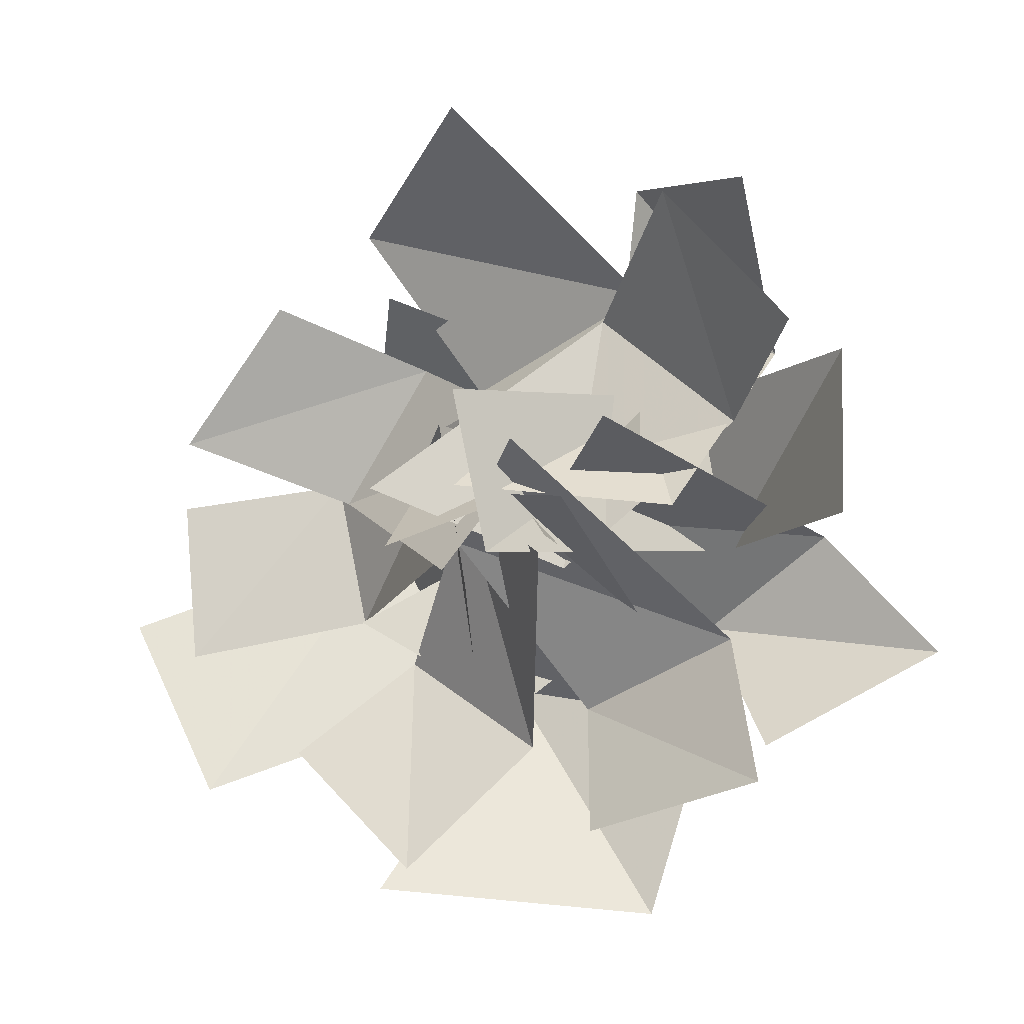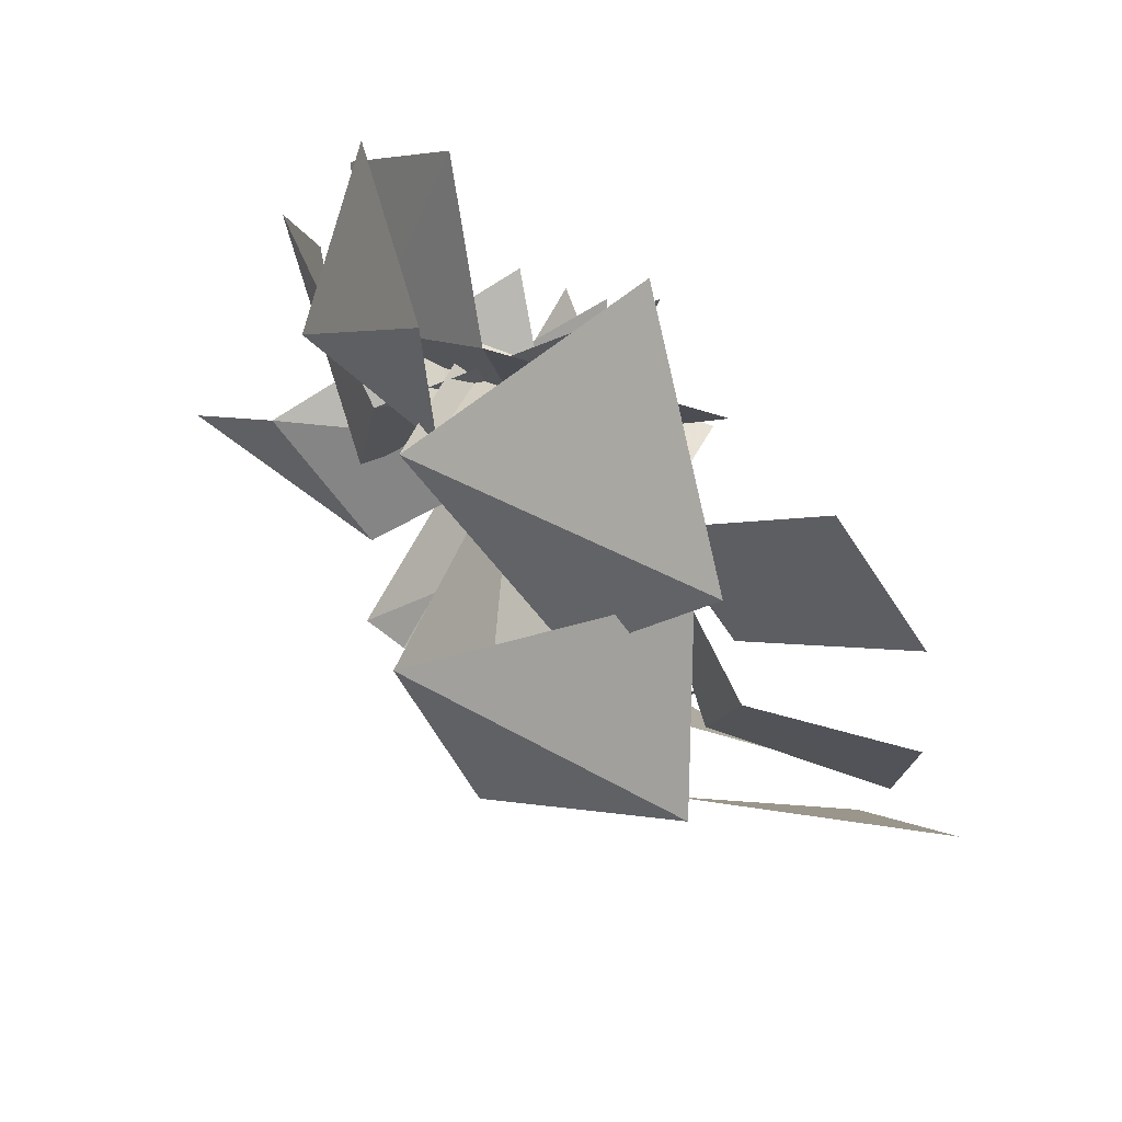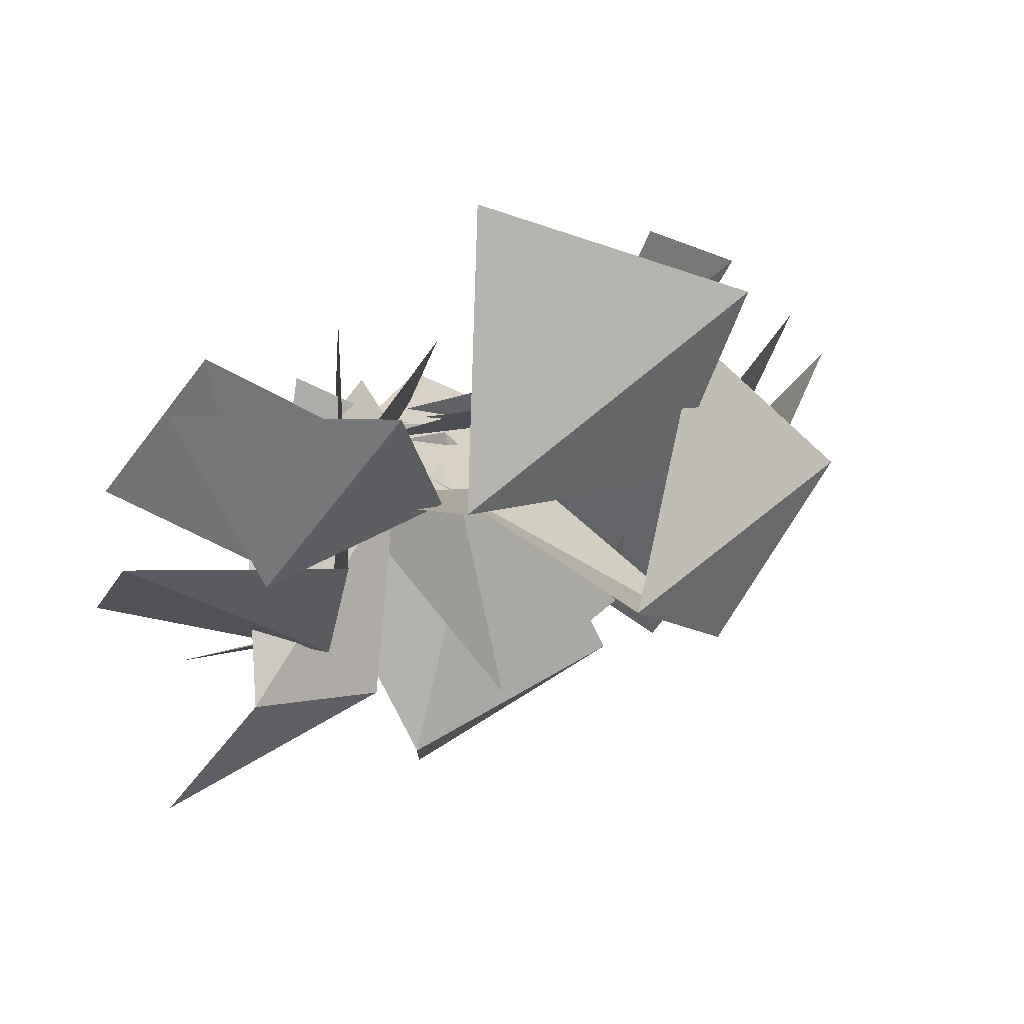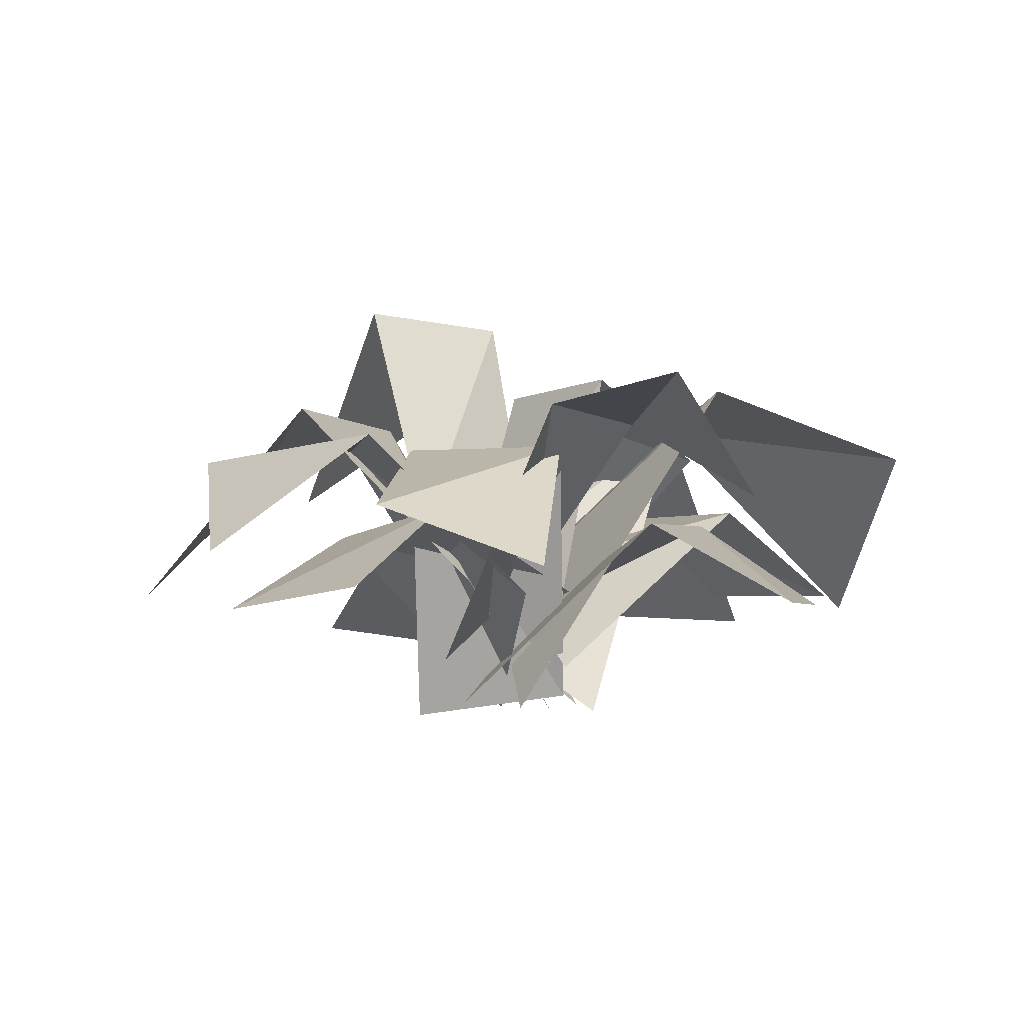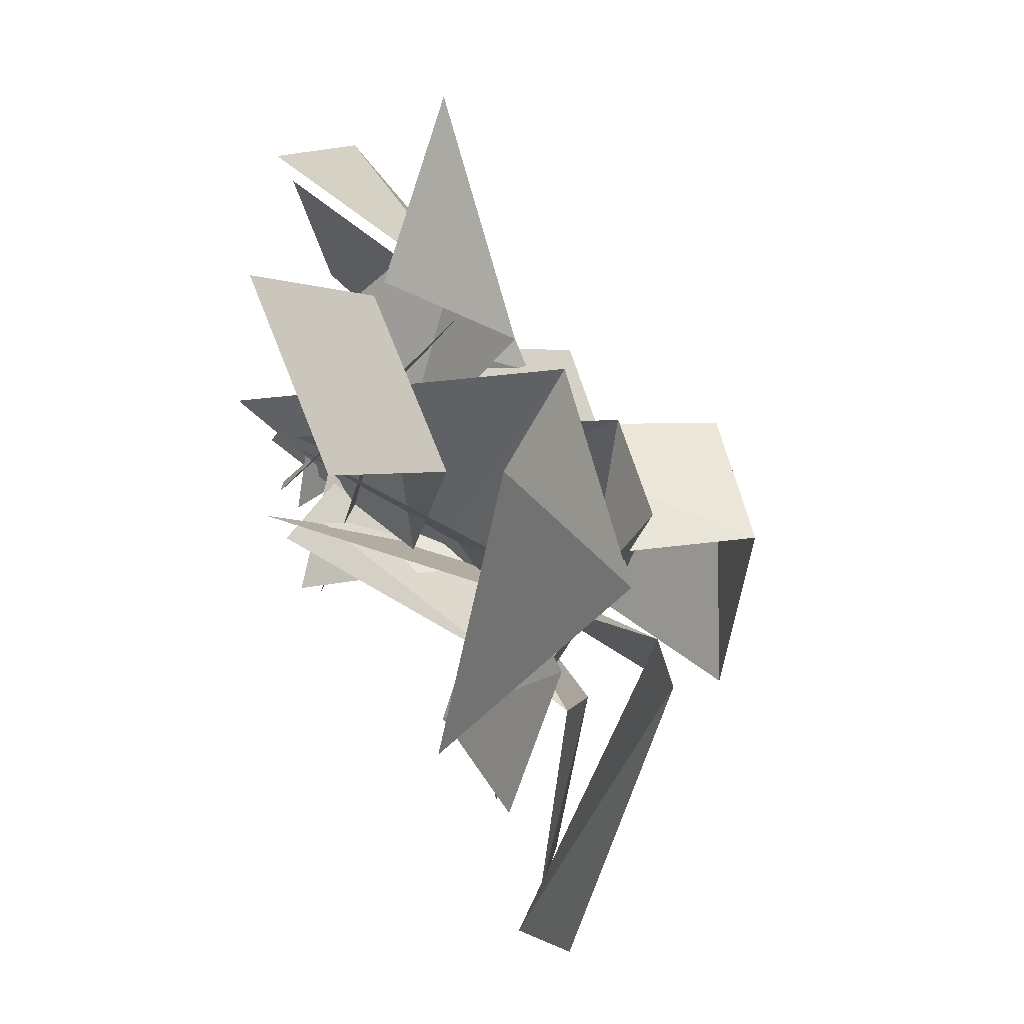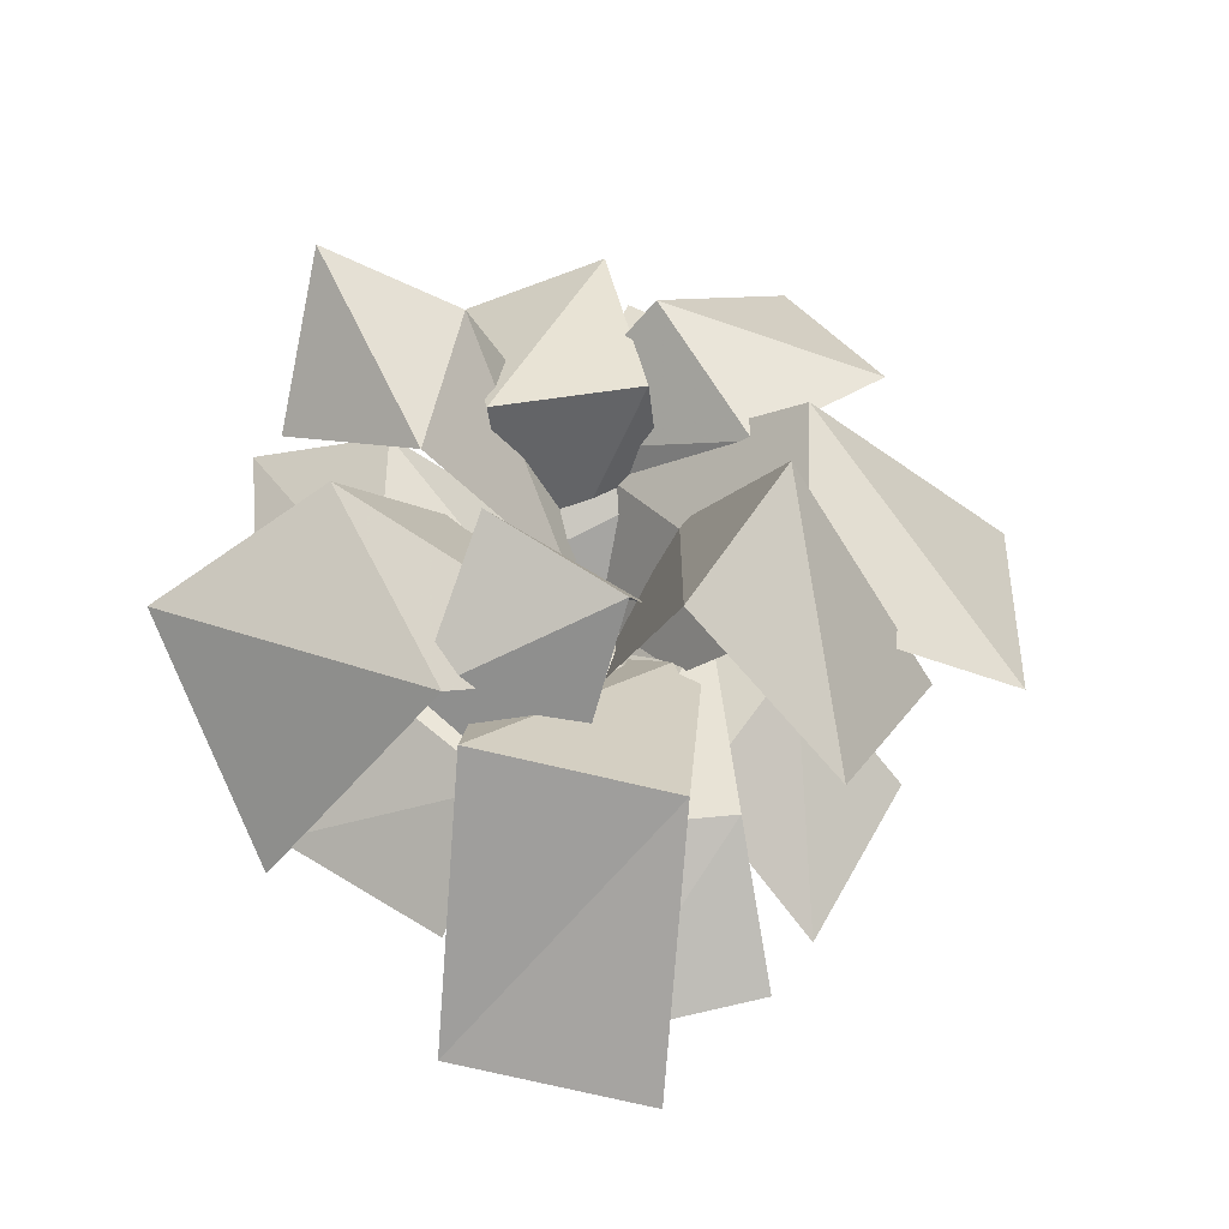
<metadata>
{"format":"obj","ext":"obj","renderer":"f3d","projection":"perspective","resolution":1024,"background":"white","views":[{"elev":-3.6,"azim":33.4,"up":"+Z"},{"elev":64.4,"azim":-137.3,"up":"+Z"},{"elev":60.4,"azim":153.2,"up":"+Z"},{"elev":-6.8,"azim":88.7,"up":"+Y"},{"elev":-74.8,"azim":108.7,"up":"+Z"},{"elev":65.1,"azim":-110.5,"up":"+Y"}]}
</metadata>
<code>
v 0.27 -0.15 -0.03
v -0.3 0.17 0.02
v 0.19 0.68 -0.55
v -0.38 0.66 -0.48
v 0.12 0.51 -1.03
v -0.46 0.16 -0.97
v 0.01 -0.15 -0.23
v -0.29 0.17 0.19
v -0.52 0.68 -0.49
v -0.8 0.66 -0.06
v -1.02 0.16 -0.74
v -1.31 0.2 -0.31
v 0.15 -0.03 -0.11
v -0.15 0.19 0.11
v -0.03 0.75 -0.26
v -0.35 0.75 -0.03
v -0.33 0.57 -0.53
v -0.64 0.32 -0.3
v -0.27 0.08 -0.11
v -0.03 0.35 0.22
v -0.51 0.98 0.03
v -0.27 0.98 0.37
v -0.93 0.77 0.24
v -0.68 0.49 0.58
v -0.05 -0.11 0.01
v 0.4 0.13 -0.04
v 0.02 0.54 0.42
v 0.47 0.52 0.35
v 0.09 0.5 0.79
v 0.54 0.22 0.73
v -0.22 -0.15 -0.13
v 0.29 0.17 0.1
v -0.51 0.68 0.33
v 0.01 0.66 0.55
v -0.78 0.53 0.76
v -0.26 0.18 0.99
v -0.02 -0.16 0.23
v 0.04 -0.11 -0.15
v 0.26 0.51 0.25
v 0.34 0.51 -0.13
v 0.75 0.31 0.32
v 0.82 0.16 -0.07
v 0.31 -0.03 0.16
v -0 0.19 -0.05
v 0.57 0.58 -0.1
v 0.25 0.58 -0.32
v 0.85 0.61 -0.38
v 0.52 0.36 -0.6
v -0.28 -0.13 0.01
v 0.09 0.15 -0.18
v 0.11 0.3 0.43
v 0.45 0.34 0.17
v 0.4 0.09 0.69
v 0.71 0.12 0.37
v 0.12 -0.13 0.11
v -0.22 0.15 -0.11
v 0.46 0.3 -0.35
v 0.04 0.34 -0.52
v 0.64 0.09 -0.67
v 0.18 0.12 -0.8
v -0.07 -0.13 -0.19
v 0.05 0.15 0.16
v -0.67 0.3 0.01
v -0.45 0.34 0.35
v -1.04 0.09 0.17
v -0.76 0.12 0.51
v -0.08 -0.04 -0.12
v -0.27 0.24 0.21
v -0.69 0.4 -0.3
v -0.8 0.43 0.07
v -1.1 0.19 -0.39
v -1.16 0.22 0.01
v 0.14 -0.04 -0.15
v -0.26 0.24 0
v -0.16 0.4 -0.62
v -0.55 0.43 -0.41
v -0.4 0.19 -0.92
v -0.77 0.22 -0.64
o Node 0
f 3 2 1
f 4 2 3
f 5 4 3
f 6 4 5
f 6 6 5
f 7 6 6
f 7 7 6
f 8 7 7
f 9 8 7
f 10 8 9
f 11 10 9
f 12 10 11
f 12 12 11
f 13 12 12
f 13 13 12
f 14 13 13
f 15 14 13
f 16 14 15
f 17 16 15
f 18 16 17
f 18 18 17
f 19 18 18
f 19 19 18
f 20 19 19
f 21 20 19
f 22 20 21
f 23 22 21
f 24 22 23
f 24 24 23
f 25 24 24
f 25 25 24
f 26 25 25
f 27 26 25
f 28 26 27
f 29 28 27
f 30 28 29
f 30 30 29
f 31 30 30
f 31 31 30
f 32 31 31
f 33 32 31
f 34 32 33
f 35 34 33
f 36 34 35
f 36 36 35
f 37 36 36
f 37 37 36
f 38 37 37
f 39 38 37
f 40 38 39
f 41 40 39
f 42 40 41
f 42 42 41
f 43 42 42
f 43 43 42
f 44 43 43
f 45 44 43
f 46 44 45
f 47 46 45
f 48 46 47
f 48 48 47
f 49 48 48
f 49 49 48
f 50 49 49
f 51 50 49
f 52 50 51
f 53 52 51
f 54 52 53
f 54 54 53
f 55 54 54
f 55 55 54
f 56 55 55
f 57 56 55
f 58 56 57
f 59 58 57
f 60 58 59
f 60 60 59
f 61 60 60
f 61 61 60
f 62 61 61
f 63 62 61
f 64 62 63
f 65 64 63
f 66 64 65
f 66 66 65
f 67 66 66
f 67 67 66
f 68 67 67
f 69 68 67
f 70 68 69
f 71 70 69
f 72 70 71
f 72 72 71
f 73 72 72
f 73 73 72
f 74 73 73
f 75 74 73
f 76 74 75
f 77 76 75
f 78 76 77

</code>
